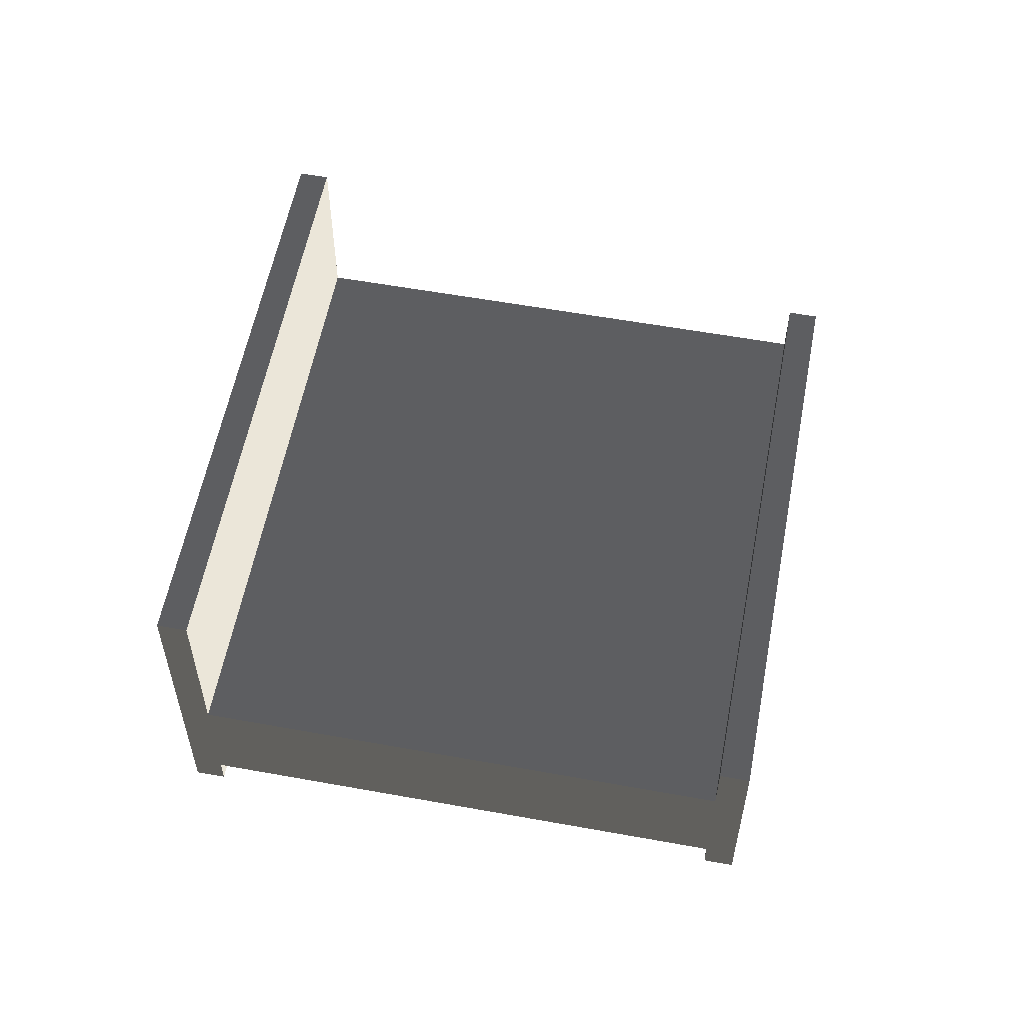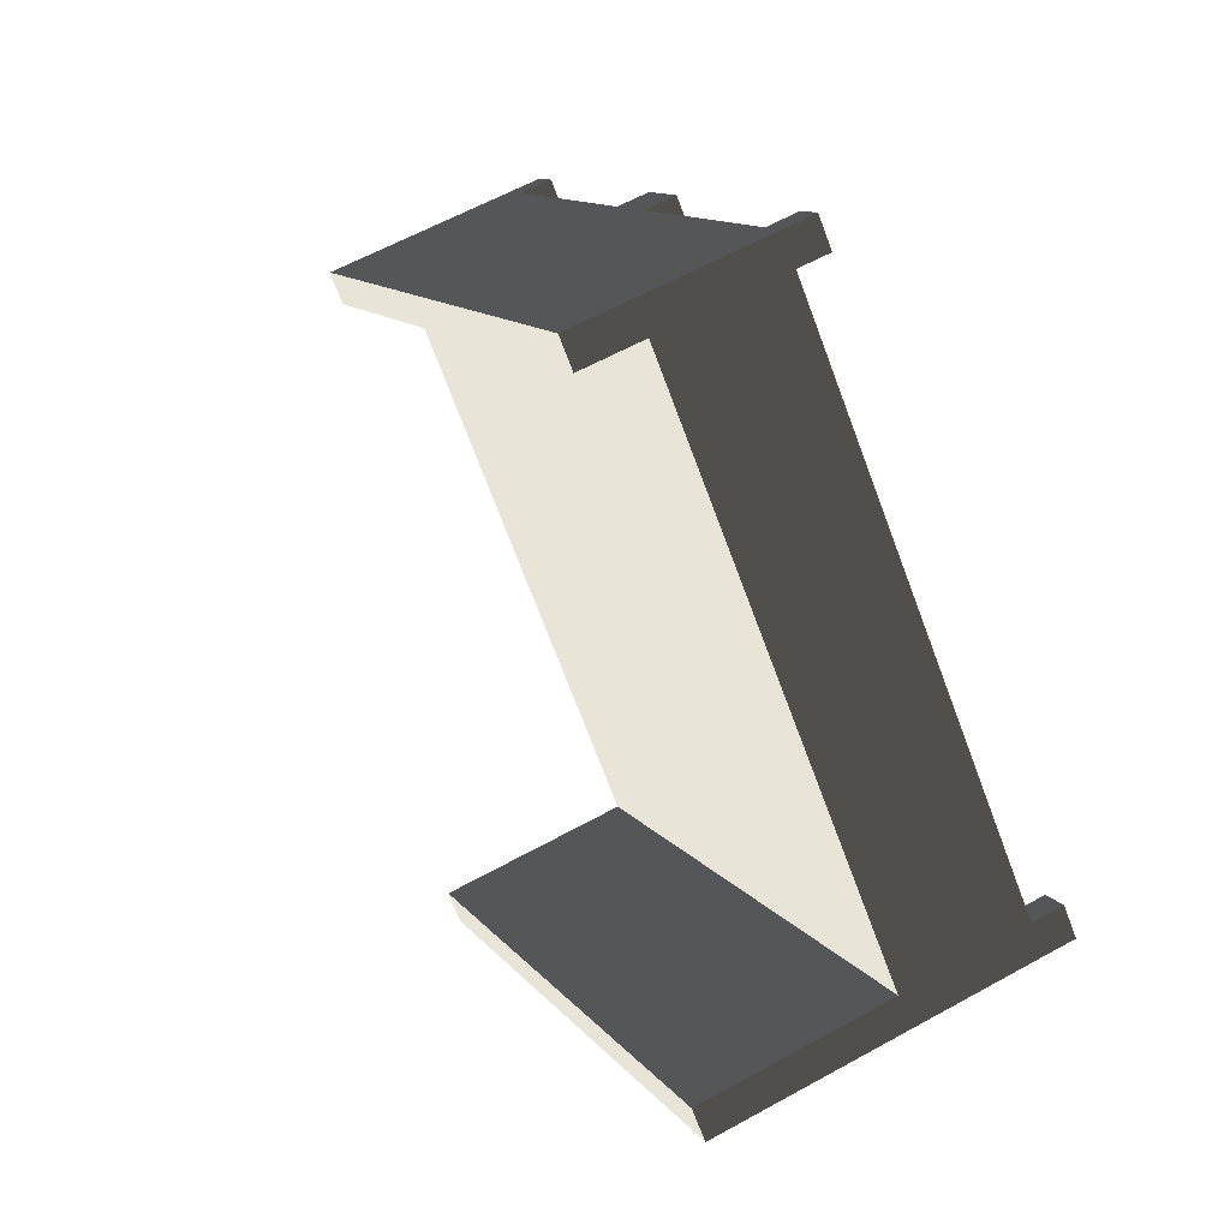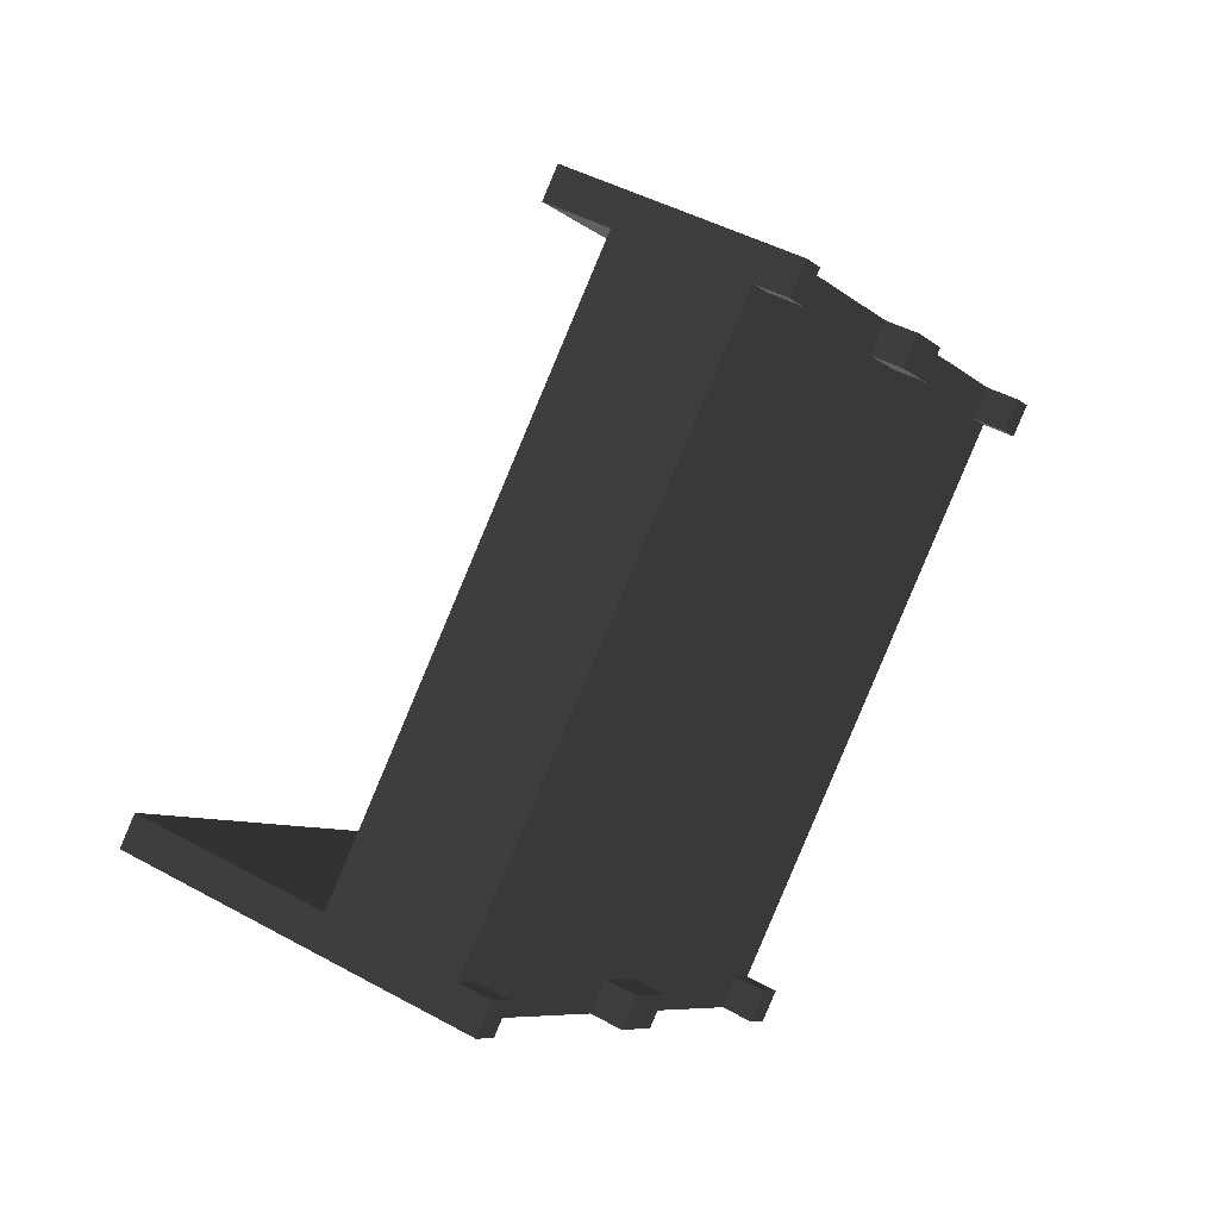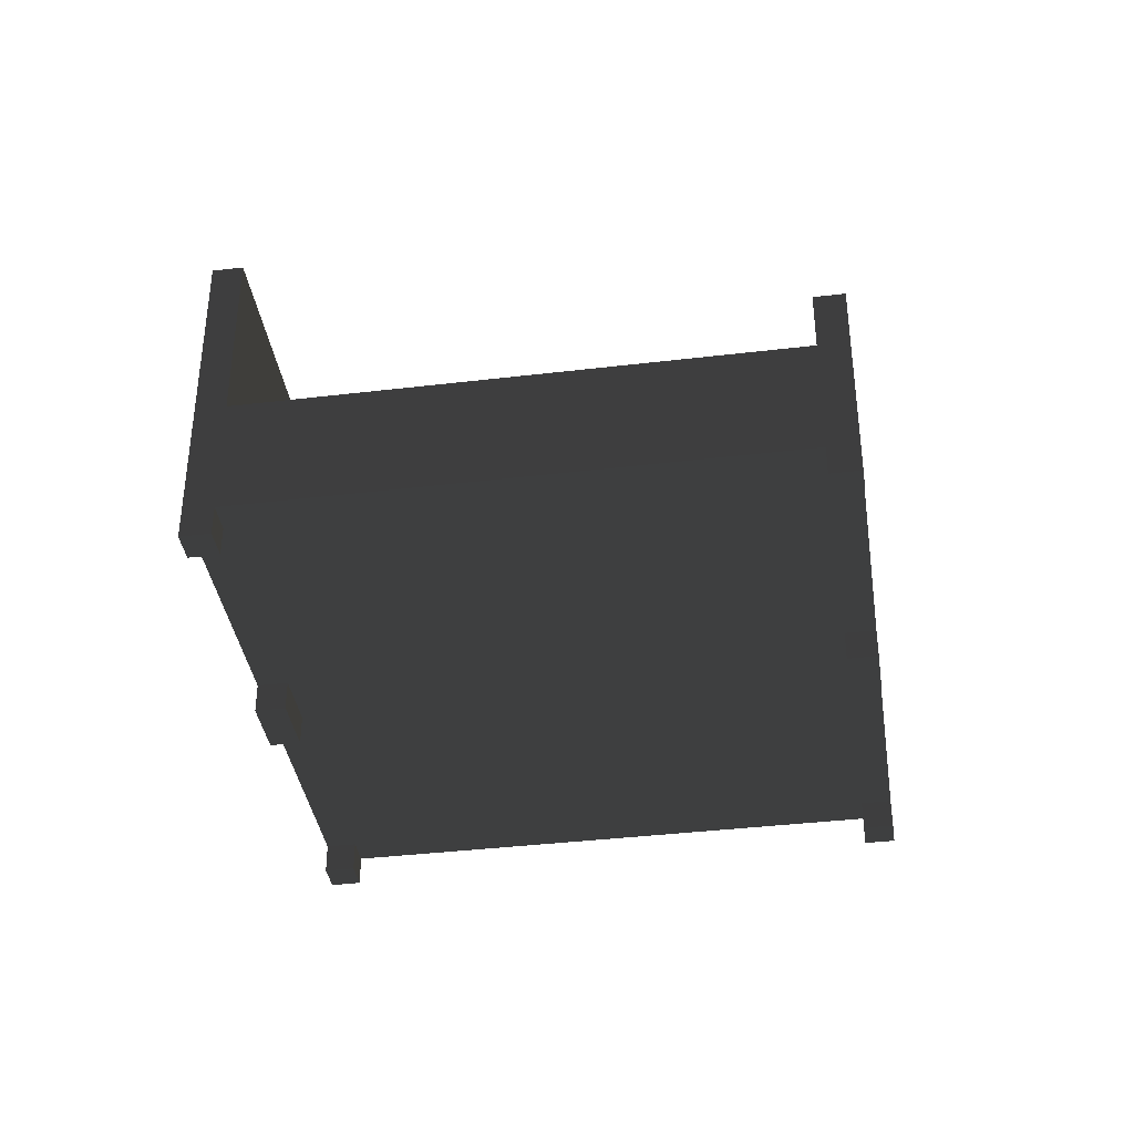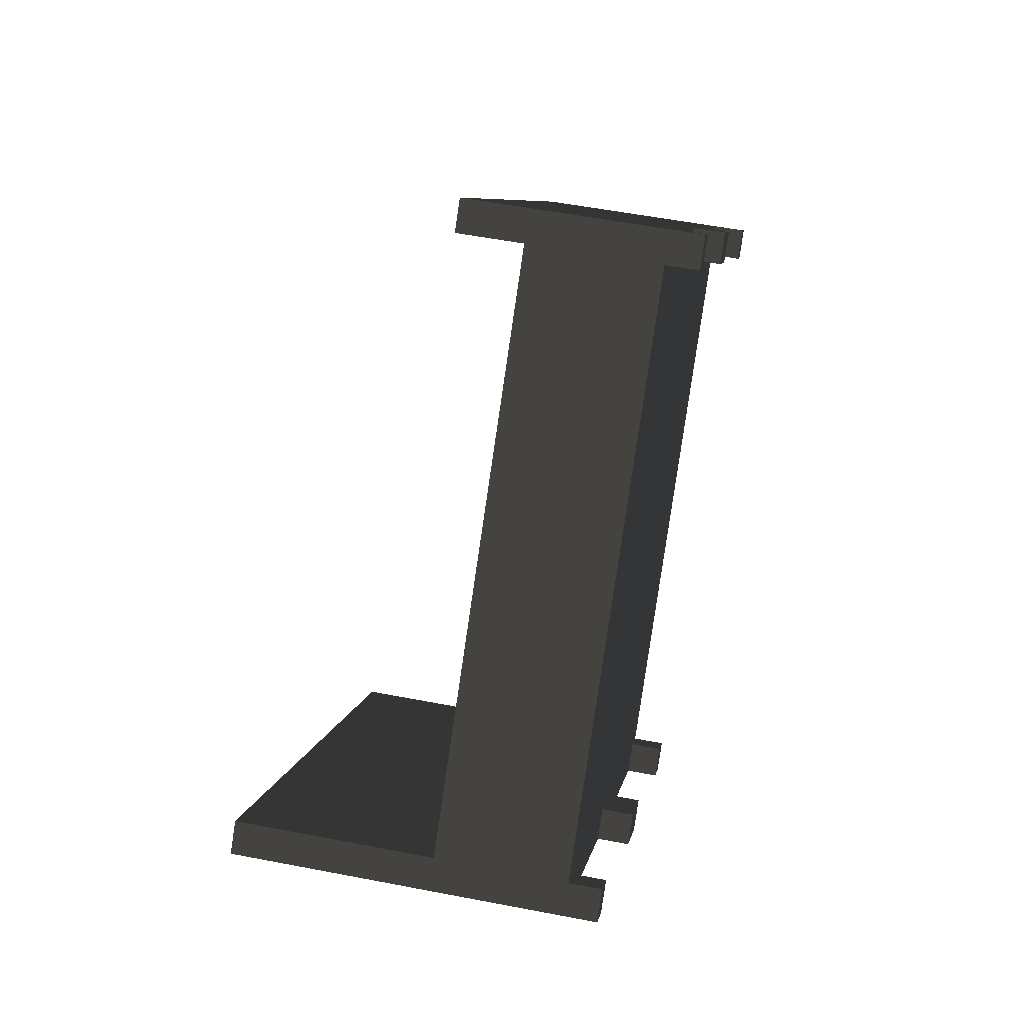
<metadata>
{"format":"obj","ext":"obj","renderer":"f3d","projection":"perspective","resolution":1024,"background":"white","views":[{"elev":57.3,"azim":145.7,"up":"+Z"},{"elev":59.9,"azim":60.3,"up":"+Y"},{"elev":43.4,"azim":123.3,"up":"+Y"},{"elev":-38.3,"azim":143.6,"up":"+Z"},{"elev":52.5,"azim":101.9,"up":"+Y"}]}
</metadata>
<code>
v 38.65 -30.83 -10.98
v 38.65 -30.83 -14.98
v 37.94 -31.53 -14.98
v 37.94 -31.53 -10.98
v 37.94 -31.53 -15.98
v 38.65 -30.83 -15.98
v 38.65 -30.83 -4.984
v 37.94 -31.53 -4.984
v 24.51 -18.1 -10.98
v 24.51 -18.1 -14.98
v 23.8 -17.39 -14.98
v 23.8 -17.39 -10.98
v 23.8 -17.39 -15.98
v 24.51 -18.1 -15.98
v 37.24 -30.83 -10.98
v 37.24 -30.83 -14.98
v 37.94 -31.53 -10.98
v 37.94 -31.53 -14.98
v 37.24 -30.83 -15.98
v 37.94 -31.53 -15.98
v 37.94 -31.53 -4.984
v 37.24 -30.83 -4.984
v 24.51 -18.1 -8.984
v 23.8 -17.39 -8.984
v 30.17 -11.03 -10.98
v 30.17 -11.03 -14.98
v 30.87 -10.32 -14.98
v 30.87 -10.32 -10.98
v 30.87 -10.32 -15.98
v 30.17 -11.03 -15.98
v 24.51 -16.68 -10.98
v 24.51 -16.68 -8.984
v 30.17 -11.03 -8.984
v 24.51 -16.68 -14.98
v 30.87 -10.32 -8.984
v 44.31 -23.75 -10.98
v 44.31 -23.75 -14.98
v 45.01 -24.46 -14.98
v 45.01 -24.46 -10.98
v 45.01 -24.46 -15.98
v 44.31 -23.75 -15.98
v 31.58 -11.03 -10.98
v 31.58 -11.03 -14.98
v 30.87 -10.32 -10.98
v 30.87 -10.32 -14.98
v 31.58 -11.03 -15.98
v 30.87 -10.32 -15.98
v 44.31 -23.75 -4.984
v 45.01 -24.46 -4.984
v 30.87 -10.32 -8.984
v 31.58 -11.03 -8.984
v 24.51 -16.68 -14.98
v 24.51 -16.68 -15.98
v 25.22 -17.39 -15.98
v 25.22 -17.39 -14.98
v 38.65 -30.83 -10.98
v 38.65 -30.83 -4.984
v 44.31 -25.17 -4.984
v 44.31 -25.17 -10.98
v 38.65 -30.83 -14.98
v 44.31 -25.17 -14.98
v 25.22 -17.39 -10.98
v 30.87 -11.73 -10.98
v 43.6 -24.46 -10.98
v 37.94 -30.12 -10.98
v 31.58 -11.03 -10.98
v 44.31 -23.75 -10.98
v 37.24 -30.83 -10.98
v 24.51 -18.1 -10.98
v 44.31 -25.17 -14.98
v 44.31 -25.17 -15.98
v 43.6 -24.46 -15.98
v 43.6 -24.46 -14.98
v 30.87 -11.73 -14.98
v 30.87 -11.73 -15.98
v 30.17 -11.03 -15.98
v 30.17 -11.03 -14.98
v 31.58 -11.03 -14.98
v 31.58 -11.03 -15.98
v 30.87 -11.73 -15.98
v 30.87 -11.73 -14.98
v 37.94 -30.12 -14.98
v 37.94 -30.12 -15.98
v 38.65 -30.83 -15.98
v 38.65 -30.83 -14.98
v 31.58 -11.03 -15.98
v 30.87 -10.32 -15.98
v 30.17 -11.03 -15.98
v 30.87 -11.73 -15.98
v 38.65 -30.83 -15.98
v 37.94 -30.12 -15.98
v 37.24 -30.83 -15.98
v 37.94 -31.53 -15.98
v 37.94 -30.12 -14.98
v 43.6 -24.46 -14.98
v 30.87 -11.73 -14.98
v 25.22 -17.39 -14.98
v 44.31 -23.75 -14.98
v 31.58 -11.03 -14.98
v 24.51 -18.1 -14.98
v 37.24 -30.83 -14.98
v 38.65 -30.83 -14.98
v 44.31 -25.17 -14.98
v 30.17 -11.03 -14.98
v 24.51 -16.68 -14.98
v 25.22 -17.39 -15.98
v 24.51 -16.68 -15.98
v 23.8 -17.39 -15.98
v 24.51 -18.1 -15.98
v 45.01 -24.46 -15.98
v 44.31 -23.75 -15.98
v 43.6 -24.46 -15.98
v 44.31 -25.17 -15.98
v 43.6 -24.46 -14.98
v 43.6 -24.46 -15.98
v 44.31 -23.75 -15.98
v 44.31 -23.75 -14.98
v 37.24 -30.83 -14.98
v 37.24 -30.83 -15.98
v 37.94 -30.12 -15.98
v 37.94 -30.12 -14.98
v 23.8 -17.39 -14.98
v 23.8 -17.39 -15.98
v 24.51 -16.68 -15.98
v 24.51 -16.68 -14.98
v 23.8 -17.39 -10.98
v 24.51 -16.68 -10.98
v 23.8 -17.39 -8.984
v 24.51 -16.68 -8.984
v 45.01 -24.46 -14.98
v 45.01 -24.46 -15.98
v 44.31 -25.17 -15.98
v 44.31 -25.17 -14.98
v 45.01 -24.46 -10.98
v 44.31 -25.17 -10.98
v 45.01 -24.46 -4.984
v 44.31 -25.17 -4.984
v 24.51 -18.1 -10.98
v 24.51 -18.1 -8.984
v 25.22 -17.39 -8.984
v 25.22 -17.39 -10.98
v 30.87 -11.73 -8.984
v 30.87 -11.73 -10.98
v 37.94 -30.12 -10.98
v 37.94 -30.12 -4.984
v 37.24 -30.83 -4.984
v 37.24 -30.83 -10.98
v 43.6 -24.46 -10.98
v 43.6 -24.46 -4.984
v 37.94 -30.12 -4.984
v 37.94 -30.12 -10.98
v 25.22 -17.39 -14.98
v 25.22 -17.39 -15.98
v 24.51 -18.1 -15.98
v 24.51 -18.1 -14.98
v 37.94 -30.12 -4.984
v 38.65 -30.83 -4.984
v 37.94 -31.53 -4.984
v 37.24 -30.83 -4.984
v 44.31 -25.17 -4.984
v 43.6 -24.46 -4.984
v 44.31 -23.75 -4.984
v 45.01 -24.46 -4.984
v 44.31 -23.75 -10.98
v 44.31 -23.75 -4.984
v 43.6 -24.46 -4.984
v 43.6 -24.46 -10.98
v 24.51 -16.68 -8.984
v 25.22 -17.39 -8.984
v 24.51 -18.1 -8.984
v 23.8 -17.39 -8.984
v 30.87 -11.73 -8.984
v 30.17 -11.03 -8.984
v 30.87 -10.32 -8.984
v 31.58 -11.03 -8.984
v 30.87 -11.73 -10.98
v 30.87 -11.73 -8.984
v 31.58 -11.03 -8.984
v 31.58 -11.03 -10.98
v 45.72 -23.75 -10.98
v 45.72 -23.75 -14.98
v 45.01 -24.46 -14.98
v 45.01 -24.46 -10.98
v 45.01 -24.46 -15.98
v 45.72 -23.75 -15.98
v 51.38 -18.1 -10.98
v 51.38 -18.1 -4.984
v 45.72 -23.75 -4.984
v 51.38 -18.1 -14.98
v 45.01 -24.46 -4.984
v 31.58 -11.03 -10.98
v 31.58 -11.03 -14.98
v 30.87 -10.32 -14.98
v 30.87 -10.32 -10.98
v 30.87 -10.32 -15.98
v 31.58 -11.03 -15.98
v 44.31 -23.75 -10.98
v 44.31 -23.75 -14.98
v 45.01 -24.46 -10.98
v 45.01 -24.46 -14.98
v 44.31 -23.75 -15.98
v 45.01 -24.46 -15.98
v 45.01 -24.46 -4.984
v 44.31 -23.75 -4.984
v 31.58 -11.03 -8.984
v 30.87 -10.32 -8.984
v 37.24 -3.956 -10.98
v 37.24 -3.956 -14.98
v 37.94 -3.248 -14.98
v 37.94 -3.248 -10.98
v 37.94 -3.248 -15.98
v 37.24 -3.956 -15.98
v 31.58 -9.612 -10.98
v 31.58 -9.612 -8.984
v 37.24 -3.956 -8.984
v 31.58 -9.612 -14.98
v 37.94 -3.248 -8.984
v 51.38 -16.68 -10.98
v 51.38 -16.68 -14.98
v 52.09 -17.39 -14.98
v 52.09 -17.39 -10.98
v 52.09 -17.39 -15.98
v 51.38 -16.68 -15.98
v 38.65 -3.956 -10.98
v 38.65 -3.956 -14.98
v 37.94 -3.248 -10.98
v 37.94 -3.248 -14.98
v 38.65 -3.956 -15.98
v 37.94 -3.248 -15.98
v 51.38 -16.68 -4.984
v 52.09 -17.39 -4.984
v 37.94 -3.248 -8.984
v 38.65 -3.956 -8.984
v 31.58 -9.612 -14.98
v 31.58 -9.612 -15.98
v 32.29 -10.32 -15.98
v 32.29 -10.32 -14.98
v 32.29 -10.32 -10.98
v 37.94 -4.663 -10.98
v 50.67 -17.39 -10.98
v 45.01 -23.05 -10.98
v 38.65 -3.956 -10.98
v 51.38 -16.68 -10.98
v 44.31 -23.75 -10.98
v 31.58 -11.03 -10.98
v 51.38 -18.1 -14.98
v 51.38 -18.1 -15.98
v 50.67 -17.39 -15.98
v 50.67 -17.39 -14.98
v 37.94 -4.663 -14.98
v 37.94 -4.663 -15.98
v 37.24 -3.956 -15.98
v 37.24 -3.956 -14.98
v 38.65 -3.956 -14.98
v 38.65 -3.956 -15.98
v 37.94 -4.663 -15.98
v 37.94 -4.663 -14.98
v 45.01 -23.05 -14.98
v 45.01 -23.05 -15.98
v 45.72 -23.75 -15.98
v 45.72 -23.75 -14.98
v 38.65 -3.956 -15.98
v 37.94 -3.248 -15.98
v 37.24 -3.956 -15.98
v 37.94 -4.663 -15.98
v 45.72 -23.75 -15.98
v 45.01 -23.05 -15.98
v 44.31 -23.75 -15.98
v 45.01 -24.46 -15.98
v 45.01 -23.05 -14.98
v 50.67 -17.39 -14.98
v 37.94 -4.663 -14.98
v 32.29 -10.32 -14.98
v 51.38 -16.68 -14.98
v 38.65 -3.956 -14.98
v 31.58 -11.03 -14.98
v 44.31 -23.75 -14.98
v 45.72 -23.75 -14.98
v 51.38 -18.1 -14.98
v 37.24 -3.956 -14.98
v 31.58 -9.612 -14.98
v 32.29 -10.32 -15.98
v 31.58 -9.612 -15.98
v 30.87 -10.32 -15.98
v 31.58 -11.03 -15.98
v 52.09 -17.39 -15.98
v 51.38 -16.68 -15.98
v 50.67 -17.39 -15.98
v 51.38 -18.1 -15.98
v 50.67 -17.39 -14.98
v 50.67 -17.39 -15.98
v 51.38 -16.68 -15.98
v 51.38 -16.68 -14.98
v 44.31 -23.75 -14.98
v 44.31 -23.75 -15.98
v 45.01 -23.05 -15.98
v 45.01 -23.05 -14.98
v 30.87 -10.32 -14.98
v 30.87 -10.32 -15.98
v 31.58 -9.612 -15.98
v 31.58 -9.612 -14.98
v 30.87 -10.32 -10.98
v 31.58 -9.612 -10.98
v 30.87 -10.32 -8.984
v 31.58 -9.612 -8.984
v 52.09 -17.39 -14.98
v 52.09 -17.39 -15.98
v 51.38 -18.1 -15.98
v 51.38 -18.1 -14.98
v 52.09 -17.39 -10.98
v 51.38 -18.1 -10.98
v 52.09 -17.39 -4.984
v 51.38 -18.1 -4.984
v 31.58 -11.03 -10.98
v 31.58 -11.03 -8.984
v 32.29 -10.32 -8.984
v 32.29 -10.32 -10.98
v 37.94 -4.663 -8.984
v 37.94 -4.663 -10.98
v 45.01 -23.05 -10.98
v 45.01 -23.05 -4.984
v 44.31 -23.75 -4.984
v 44.31 -23.75 -10.98
v 50.67 -17.39 -10.98
v 50.67 -17.39 -4.984
v 45.01 -23.05 -4.984
v 45.01 -23.05 -10.98
v 51.38 -16.68 -10.98
v 51.38 -16.68 -4.984
v 32.29 -10.32 -14.98
v 32.29 -10.32 -15.98
v 31.58 -11.03 -15.98
v 31.58 -11.03 -14.98
v 45.01 -23.05 -4.984
v 45.72 -23.75 -4.984
v 45.01 -24.46 -4.984
v 44.31 -23.75 -4.984
v 51.38 -18.1 -4.984
v 50.67 -17.39 -4.984
v 51.38 -16.68 -4.984
v 52.09 -17.39 -4.984
v 31.58 -9.612 -8.984
v 32.29 -10.32 -8.984
v 31.58 -11.03 -8.984
v 30.87 -10.32 -8.984
v 37.94 -4.663 -8.984
v 37.24 -3.956 -8.984
v 37.94 -3.248 -8.984
v 38.65 -3.956 -8.984
v 37.94 -4.663 -10.98
v 37.94 -4.663 -8.984
v 38.65 -3.956 -8.984
v 38.65 -3.956 -10.98
g Hero_home_interior_37098_115
f 1 3 2
f 1 4 3
f 2 3 5
f 2 5 6
f 4 1 7
f 4 7 8
f 9 11 10
f 9 12 11
f 10 11 13
f 10 13 14
f 15 9 10
f 15 10 16
f 17 15 16
f 17 16 18
f 18 16 19
f 18 19 20
f 15 17 21
f 15 21 22
f 12 9 23
f 12 23 24
f 25 27 26
f 25 28 27
f 26 27 29
f 26 29 30
f 31 25 26
f 25 31 32
f 25 32 33
f 28 25 33
f 31 26 34
f 28 33 35
f 36 38 37
f 36 39 38
f 37 38 40
f 37 40 41
f 42 36 37
f 42 37 43
f 44 42 43
f 44 43 45
f 45 43 46
f 45 46 47
f 39 36 48
f 39 48 49
f 42 44 50
f 42 50 51
f 52 54 53
f 52 55 54
f 56 58 57
f 56 59 58
f 59 56 60
f 59 60 61
f 62 64 63
f 62 65 64
f 66 63 64
f 66 64 67
f 68 65 62
f 68 62 69
f 70 72 71
f 70 73 72
f 74 76 75
f 74 77 76
f 78 80 79
f 78 81 80
f 82 84 83
f 82 85 84
f 86 88 87
f 86 89 88
f 90 92 91
f 90 93 92
f 94 96 95
f 94 97 96
f 98 95 96
f 98 96 99
f 100 97 94
f 100 94 101
f 102 94 95
f 102 95 103
f 97 104 96
f 97 105 104
f 106 108 107
f 106 109 108
f 110 112 111
f 110 113 112
f 114 116 115
f 114 117 116
f 118 120 119
f 118 121 120
f 122 124 123
f 122 125 124
f 126 125 122
f 126 127 125
f 127 126 128
f 127 128 129
f 130 132 131
f 130 133 132
f 134 133 130
f 134 135 133
f 135 134 136
f 135 136 137
f 138 140 139
f 138 141 140
f 141 142 140
f 141 143 142
f 144 146 145
f 144 147 146
f 148 150 149
f 148 151 150
f 152 154 153
f 152 155 154
f 156 158 157
f 156 159 158
f 156 157 160
f 156 160 161
f 162 161 160
f 162 160 163
f 164 166 165
f 164 167 166
f 168 170 169
f 168 171 170
f 168 169 172
f 168 172 173
f 174 173 172
f 174 172 175
f 176 178 177
f 176 179 178
f 180 182 181
f 180 183 182
f 181 182 184
f 181 184 185
f 186 180 181
f 180 186 187
f 180 187 188
f 183 180 188
f 186 181 189
f 183 188 190
f 191 193 192
f 191 194 193
f 192 193 195
f 192 195 196
f 197 191 192
f 197 192 198
f 199 197 198
f 199 198 200
f 200 198 201
f 200 201 202
f 197 199 203
f 197 203 204
f 194 191 205
f 194 205 206
f 207 209 208
f 207 210 209
f 208 209 211
f 208 211 212
f 213 207 208
f 207 213 214
f 207 214 215
f 210 207 215
f 213 208 216
f 210 215 217
f 218 220 219
f 218 221 220
f 219 220 222
f 219 222 223
f 224 218 219
f 224 219 225
f 226 224 225
f 226 225 227
f 227 225 228
f 227 228 229
f 221 218 230
f 221 230 231
f 224 226 232
f 224 232 233
f 234 236 235
f 234 237 236
f 238 240 239
f 238 241 240
f 242 239 240
f 242 240 243
f 244 241 238
f 244 238 245
f 246 248 247
f 246 249 248
f 250 252 251
f 250 253 252
f 254 256 255
f 254 257 256
f 258 260 259
f 258 261 260
f 262 264 263
f 262 265 264
f 266 268 267
f 266 269 268
f 270 272 271
f 270 273 272
f 274 271 272
f 274 272 275
f 276 273 270
f 276 270 277
f 278 270 271
f 278 271 279
f 273 280 272
f 273 281 280
f 282 284 283
f 282 285 284
f 286 288 287
f 286 289 288
f 290 292 291
f 290 293 292
f 294 296 295
f 294 297 296
f 298 300 299
f 298 301 300
f 302 301 298
f 302 303 301
f 303 302 304
f 303 304 305
f 306 308 307
f 306 309 308
f 310 309 306
f 310 311 309
f 311 310 312
f 311 312 313
f 314 316 315
f 314 317 316
f 317 318 316
f 317 319 318
f 320 322 321
f 320 323 322
f 324 326 325
f 324 327 326
f 328 324 325
f 328 325 329
f 330 332 331
f 330 333 332
f 334 336 335
f 334 337 336
f 334 335 338
f 334 338 339
f 340 339 338
f 340 338 341
f 342 344 343
f 342 345 344
f 342 343 346
f 342 346 347
f 348 347 346
f 348 346 349
f 350 352 351
f 350 353 352

</code>
